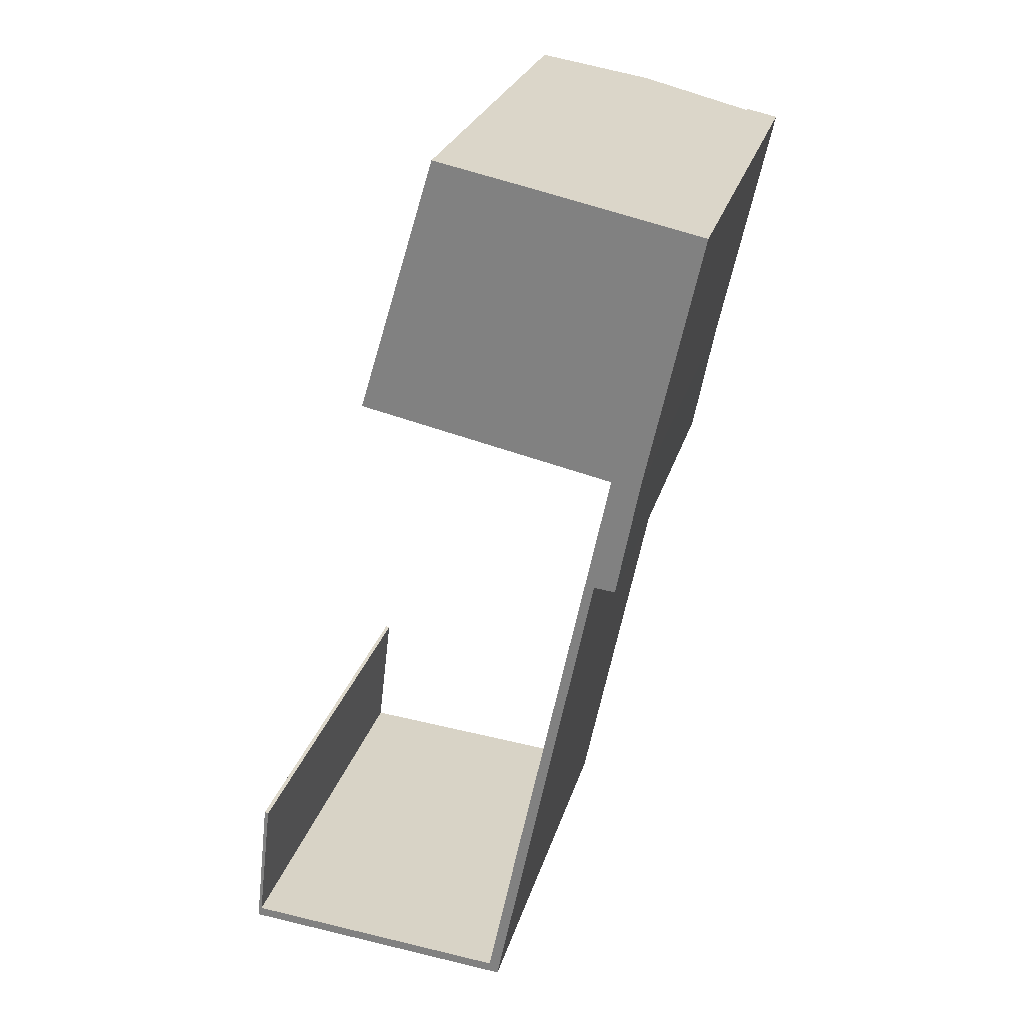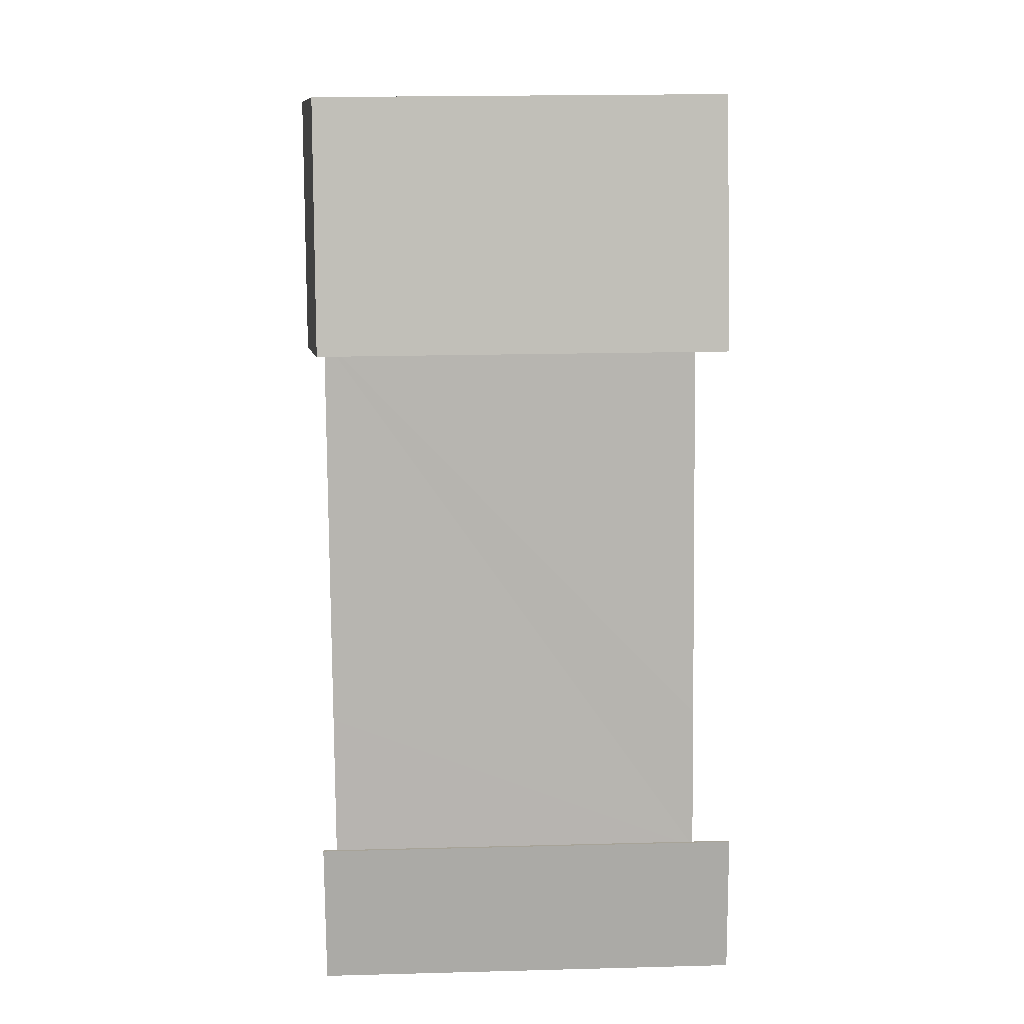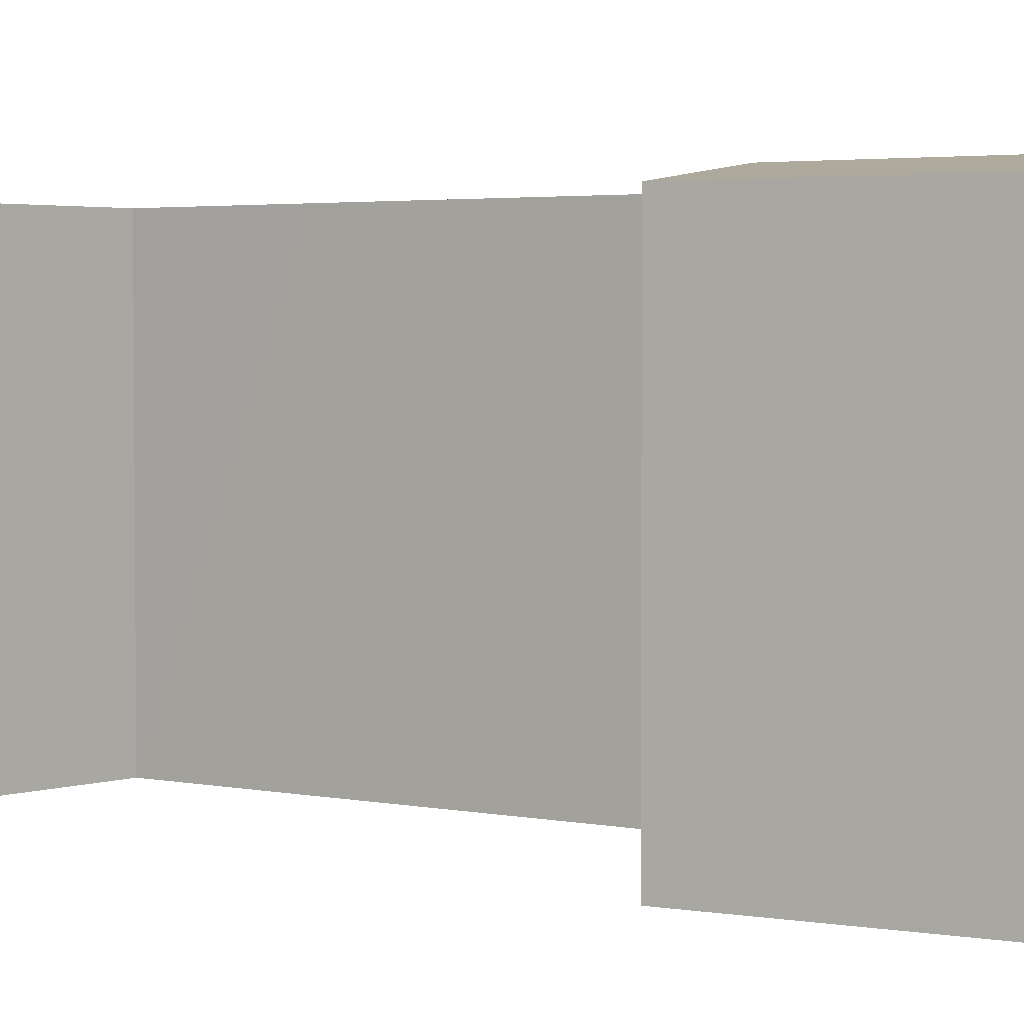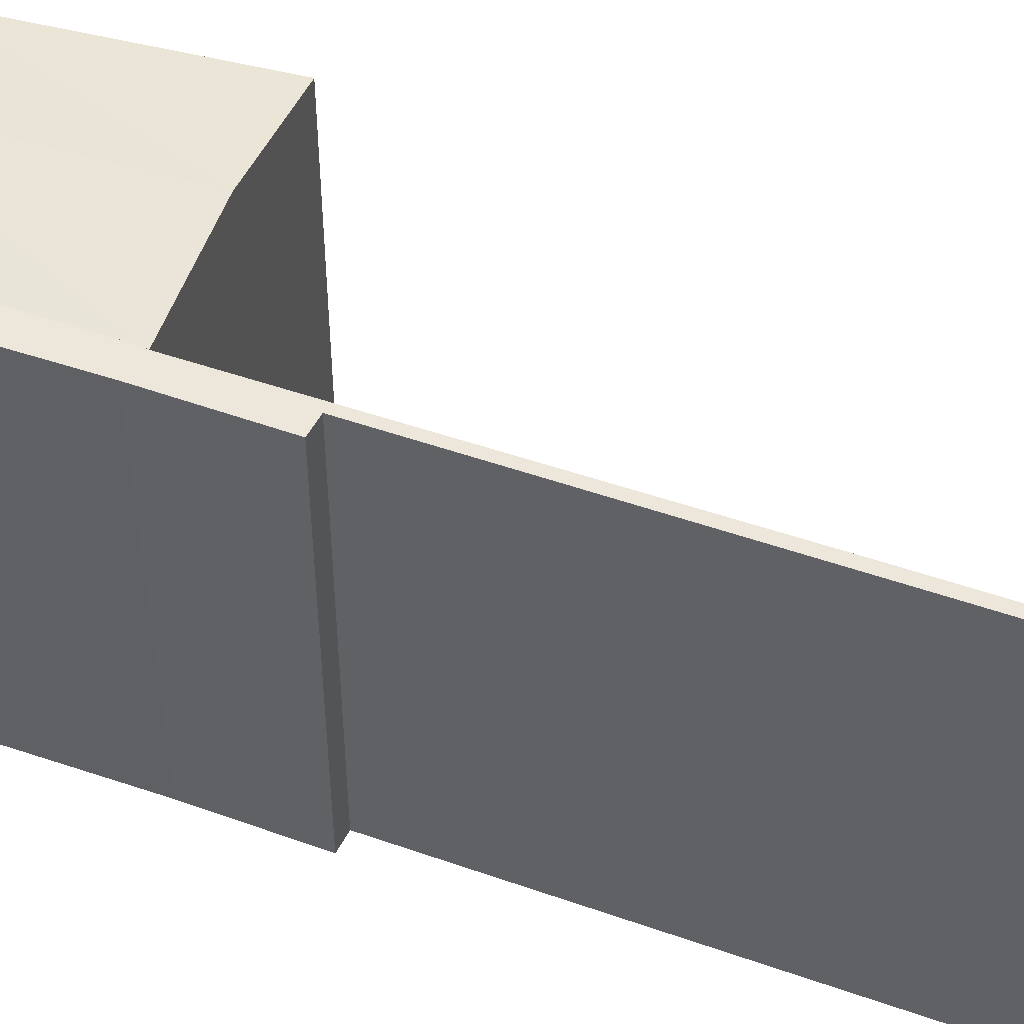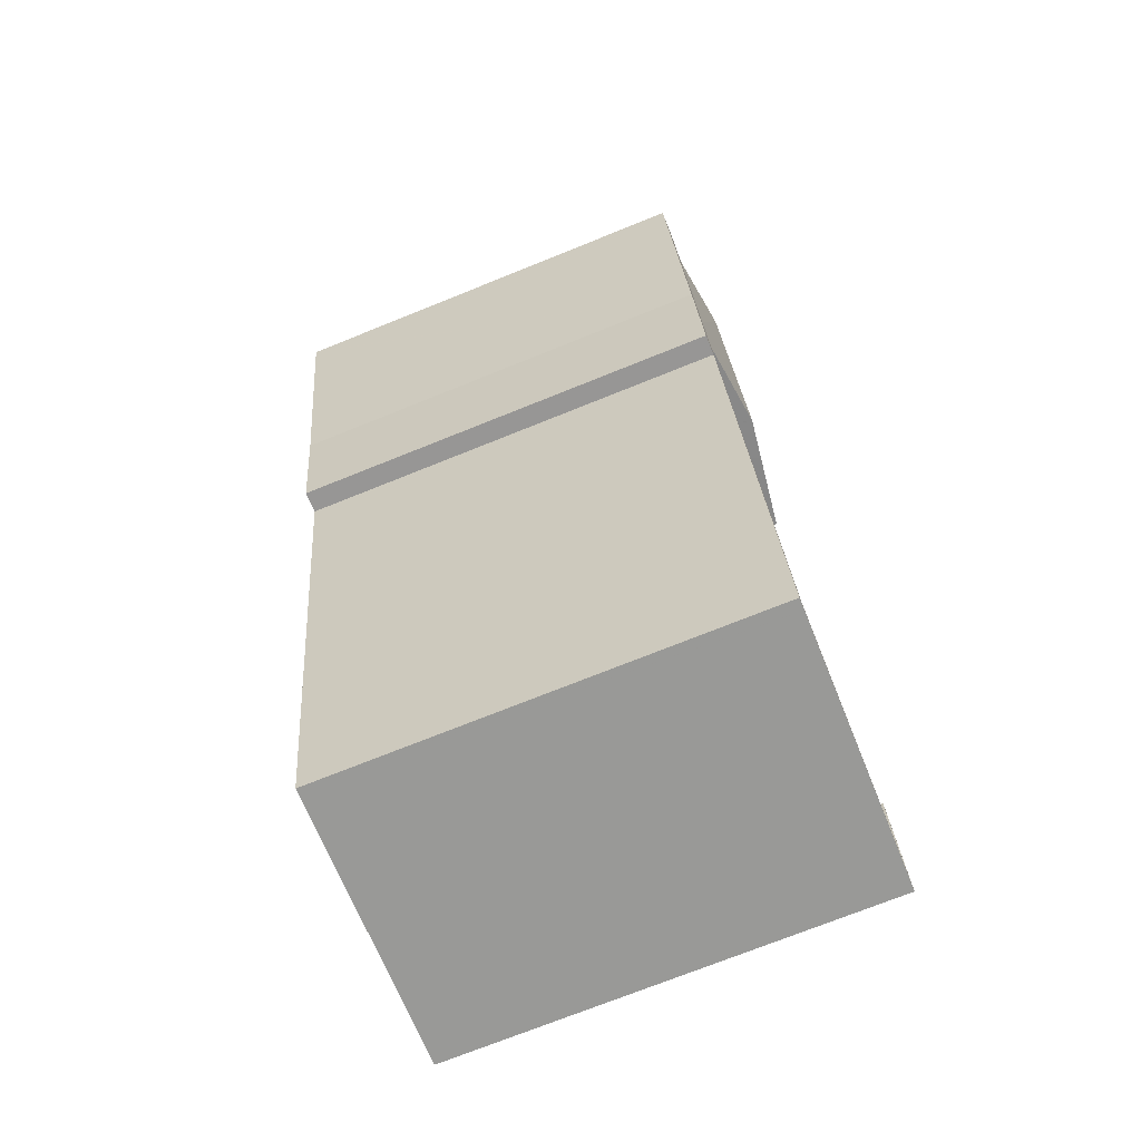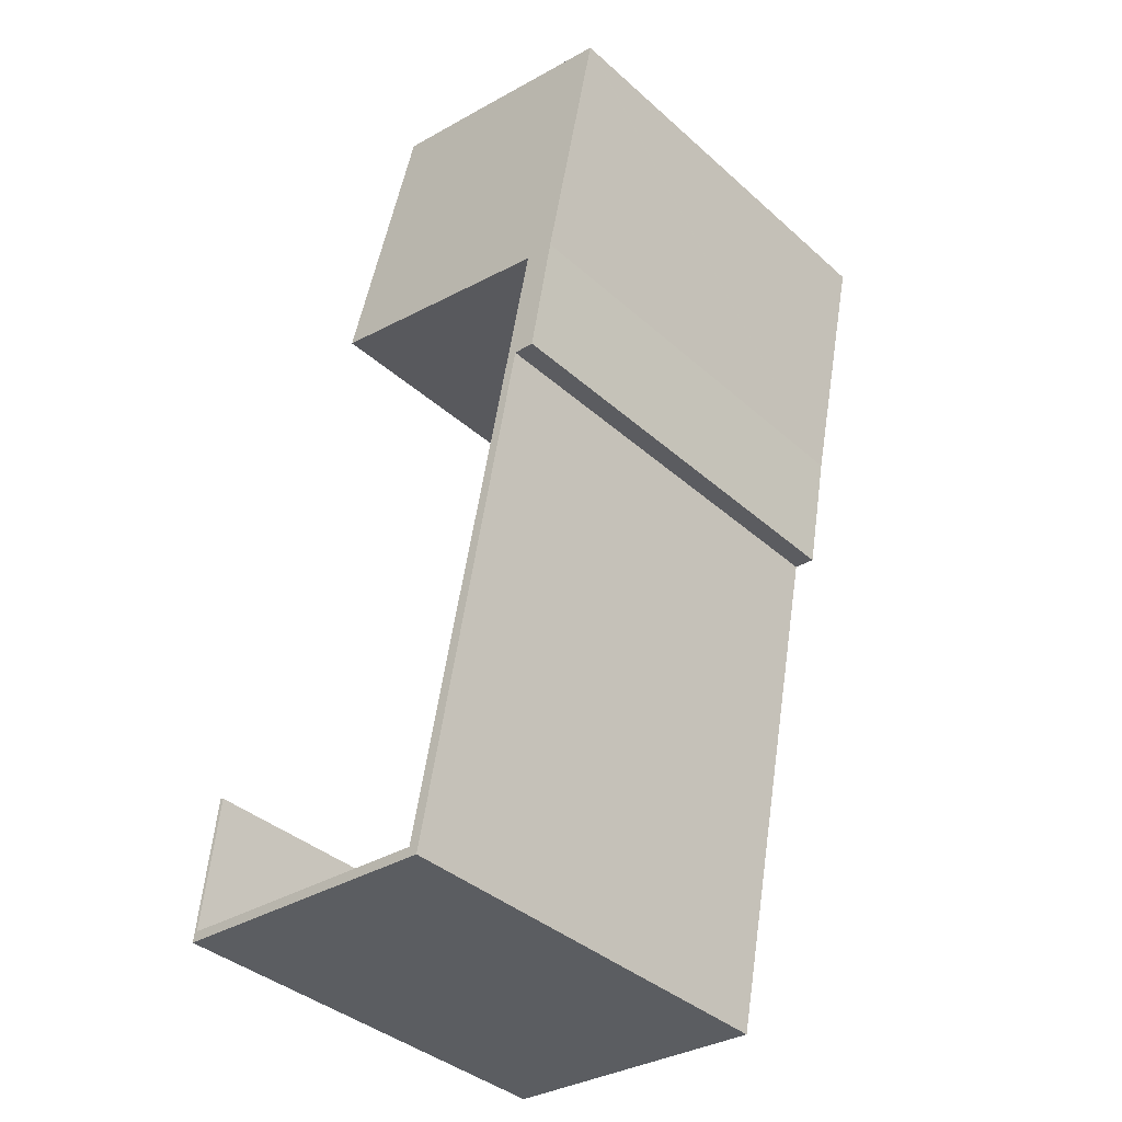
<metadata>
{"format":"obj","ext":"obj","renderer":"f3d","projection":"perspective","resolution":1024,"background":"white","views":[{"elev":26.3,"azim":14.9,"up":"+Z"},{"elev":20.9,"azim":-92.7,"up":"+Z"},{"elev":3.1,"azim":-43.3,"up":"+Y"},{"elev":50.3,"azim":122.5,"up":"+Y"},{"elev":-73.2,"azim":111.9,"up":"+Z"},{"elev":-39.0,"azim":42.2,"up":"+Z"}]}
</metadata>
<code>
v  36.68 34.74 69.56
v  32.38 34.74 48.55
v  32.36 34.74 48.55
v  27.41 36.05 71.48
v  22.16 36.05 50.66
v  27.45 36.05 71.47
v  18.19 34.75 73.25
v  18.55 35.59 51.41
v  12.04 34.75 52.77
v  22.12 36.05 50.67
v  18.22 34.75 73.33
v  26.05 35.86 71.76
v  18.22 -4.49e-15 73.33
v  36.68 -4.259e-15 69.56
v  26.05 -4.394e-15 71.76
v  27.41 -4.377e-15 71.48
v  27.45 -4.376e-15 71.47
v  32.38 -2.973e-15 48.55
v  18.55 -3.148e-15 51.41
v  12.04 -3.231e-15 52.77
v  22.16 -3.102e-15 50.66
v  32.36 -2.973e-15 48.55
v  22.12 -3.103e-15 50.67
v  18.19 -4.485e-15 73.25
v  0.144 35.14 1.279
v  0.626 35.14 -0.054
v  0 35.14 2.152e-15
v  0.341 35.14 0.785
v  1.625 35.14 11.62
v  1.313 35.14 11.7
v  36.68 35.14 69.56
v  32.48 35.14 48.52
v  32.38 35.14 48.55
v  34.84 35.14 48.39
v  38.34 35.14 64.71
v  39.25 35.14 68.94
v  36.79 35.14 69.53
v  39.04 35.14 69.07
v  39.23 35.14 69.03
v  39.27 35.14 69.02
v  6.826 35.14 -0.584
v  22.34 35.14 -1.1
v  7.174 35.14 -0.614
v  22.11 35.14 -1.893
v  22.12 35.14 -1.894
v  23.06 35.14 -1.974
v  31.29 35.14 38.95
v  25.03 35.14 12.3
v  32.47 35.14 48.47
v  33.01 35.14 38.77
v  39.27 -4.226e-15 69.02
v  39.23 -4.227e-15 69.03
v  39.04 -4.229e-15 69.07
v  36.79 -4.258e-15 69.53
v  1.313 -7.161e-16 11.7
v  1.625 -7.113e-16 11.62
v  0.341 -4.807e-17 0.785
v  22.34 6.736e-17 -1.1
v  39.25 -4.221e-15 68.94
v  34.84 -2.963e-15 48.39
v  38.34 -3.962e-15 64.71
v  33.01 -2.374e-15 38.77
v  31.29 -2.385e-15 38.95
v  23.06 1.209e-16 -1.974
v  0.626 3.307e-18 -0.054
v  0 0 0
v  22.11 1.159e-16 -1.893
v  22.12 1.16e-16 -1.894
v  6.826 3.576e-17 -0.584
v  7.174 3.76e-17 -0.614
v  32.48 -2.971e-15 48.52
v  0.144 -7.832e-17 1.279
v  25.03 -7.533e-16 12.3
v  32.47 -2.968e-15 48.47
g defaultobject
f 1 2 3
f 4 3 5
f 3 4 1
f 1 4 6
f 7 8 9
f 8 7 10
f 10 7 5
f 5 7 4
f 4 7 11
f 4 11 12
f 13 12 11
f 12 13 4
f 4 13 6
f 6 13 1
f 1 13 14
f 14 13 15
f 14 15 16
f 14 16 17
f 14 2 1
f 2 14 18
f 18 3 2
f 3 18 5
f 5 18 10
f 10 18 8
f 8 18 9
f 9 18 19
f 9 19 20
f 19 18 21
f 21 18 22
f 19 21 23
f 20 7 9
f 7 20 11
f 11 20 13
f 13 20 24
f 19 24 20
f 24 19 13
f 13 19 15
f 15 19 23
f 15 23 16
f 16 23 21
f 16 21 22
f 16 22 17
f 17 22 14
f 14 22 18
f 25 26 27
f 26 25 28
f 28 25 29
f 29 25 30
f 31 32 33
f 32 31 34
f 34 31 35
f 35 31 36
f 36 31 37
f 36 37 38
f 36 38 39
f 36 39 40
f 28 41 26
f 41 28 42
f 41 42 43
f 43 42 44
f 44 42 45
f 45 42 46
f 46 42 47
f 47 42 48
f 47 48 49
f 47 49 50
f 50 49 34
f 34 49 32
f 39 51 40
f 51 39 38
f 51 38 37
f 51 37 31
f 51 31 52
f 52 31 53
f 53 31 14
f 53 14 54
f 55 29 30
f 29 55 56
f 57 42 28
f 42 57 58
f 51 36 40
f 36 51 35
f 35 51 34
f 34 51 59
f 34 59 60
f 60 59 61
f 60 50 34
f 50 60 62
f 63 46 47
f 46 63 64
f 56 28 29
f 28 56 57
f 62 47 50
f 47 62 63
f 64 45 46
f 45 64 44
f 44 64 43
f 43 64 41
f 41 64 26
f 26 64 27
f 27 64 65
f 27 65 66
f 65 64 67
f 67 64 68
f 65 67 69
f 69 67 70
f 71 33 32
f 33 71 18
f 66 25 27
f 25 66 30
f 30 66 55
f 55 66 72
f 58 48 42
f 48 58 49
f 49 58 73
f 49 73 74
f 49 74 32
f 32 74 71
f 18 31 33
f 31 18 14
f 69 57 65
f 57 69 58
f 58 69 70
f 58 70 67
f 58 67 68
f 58 68 64
f 58 64 63
f 58 63 73
f 73 63 74
f 74 63 62
f 74 62 60
f 74 60 71
f 71 14 18
f 14 71 60
f 14 60 61
f 14 61 59
f 14 59 54
f 54 59 53
f 53 59 52
f 52 59 51
f 65 72 66
f 72 65 57
f 72 57 56
f 72 56 55

</code>
